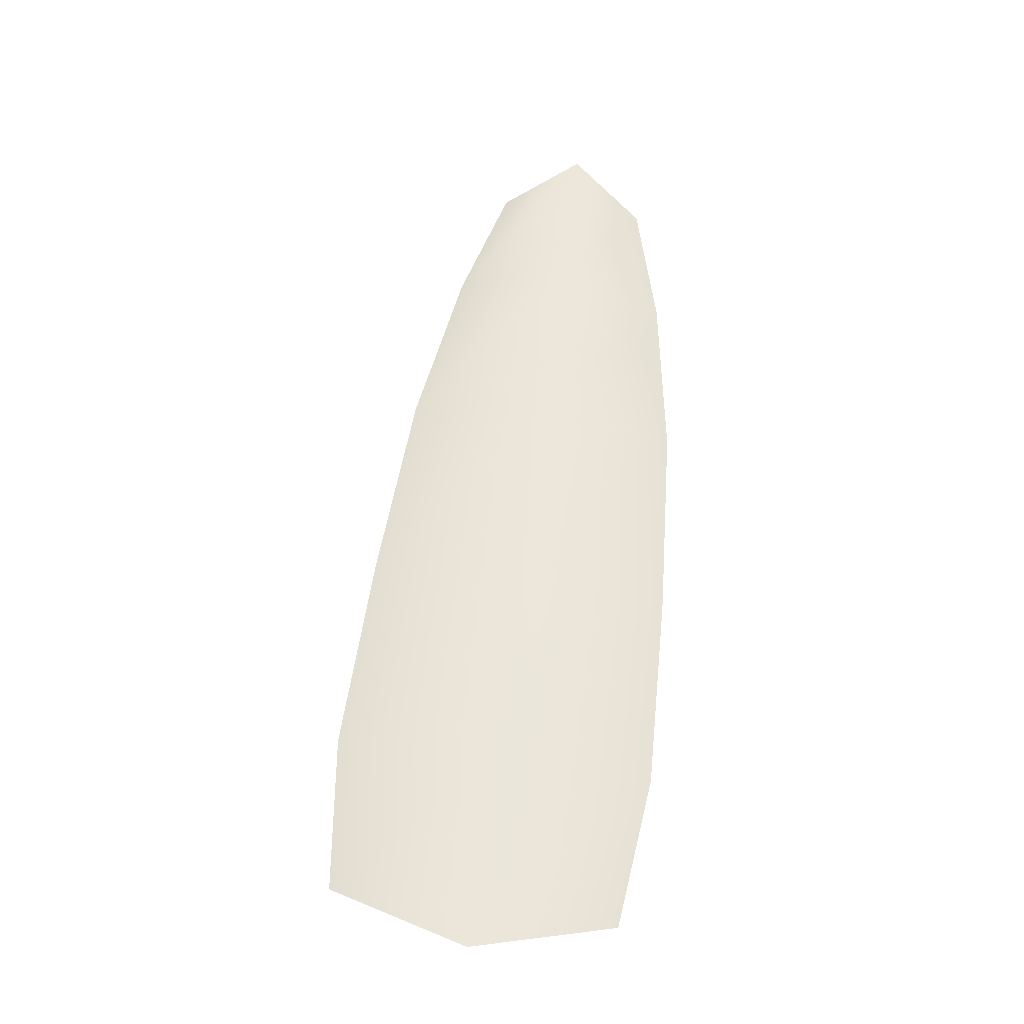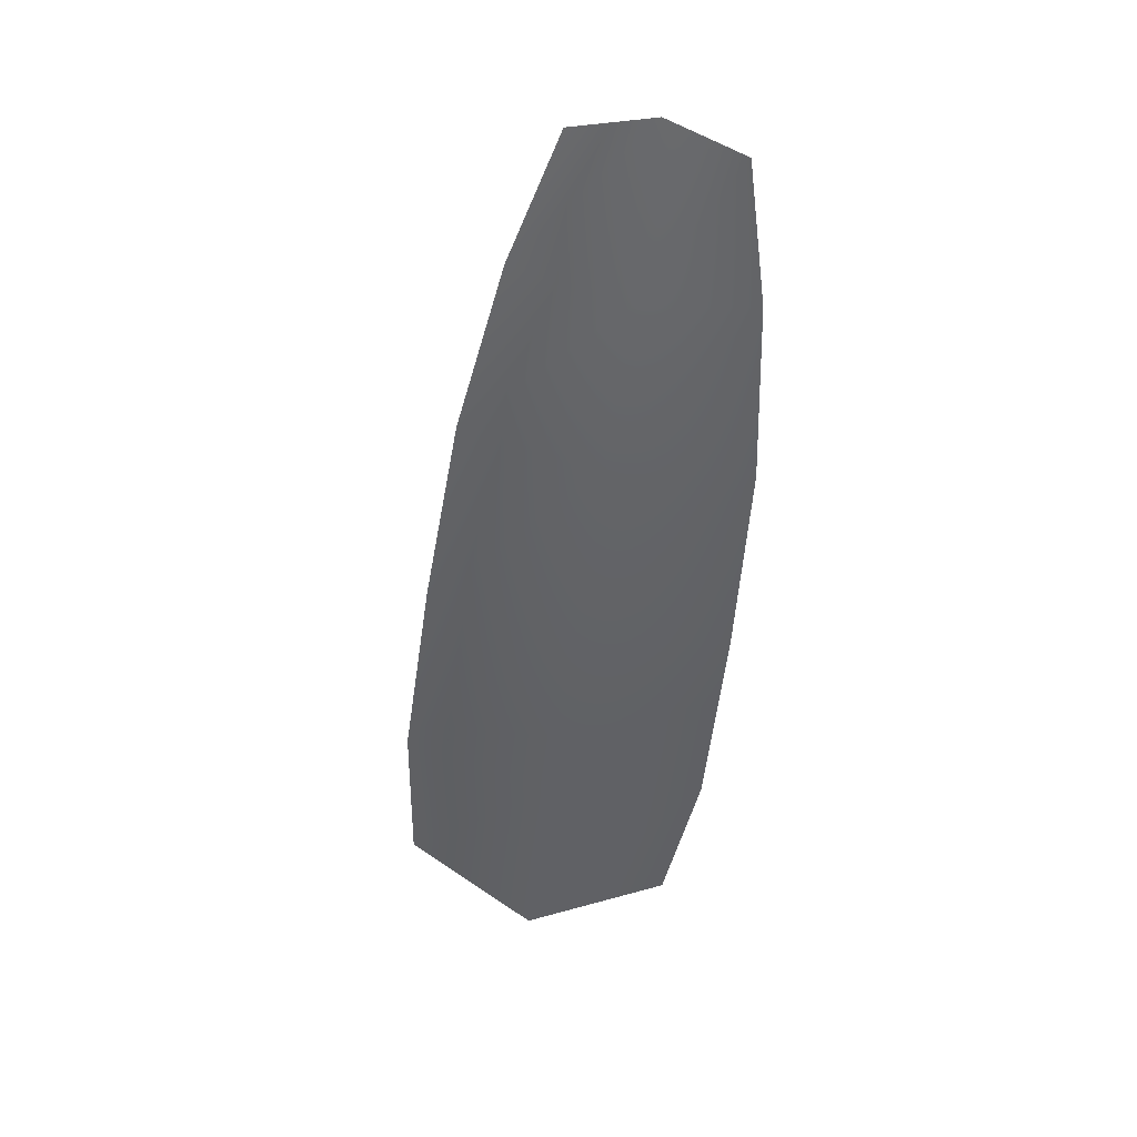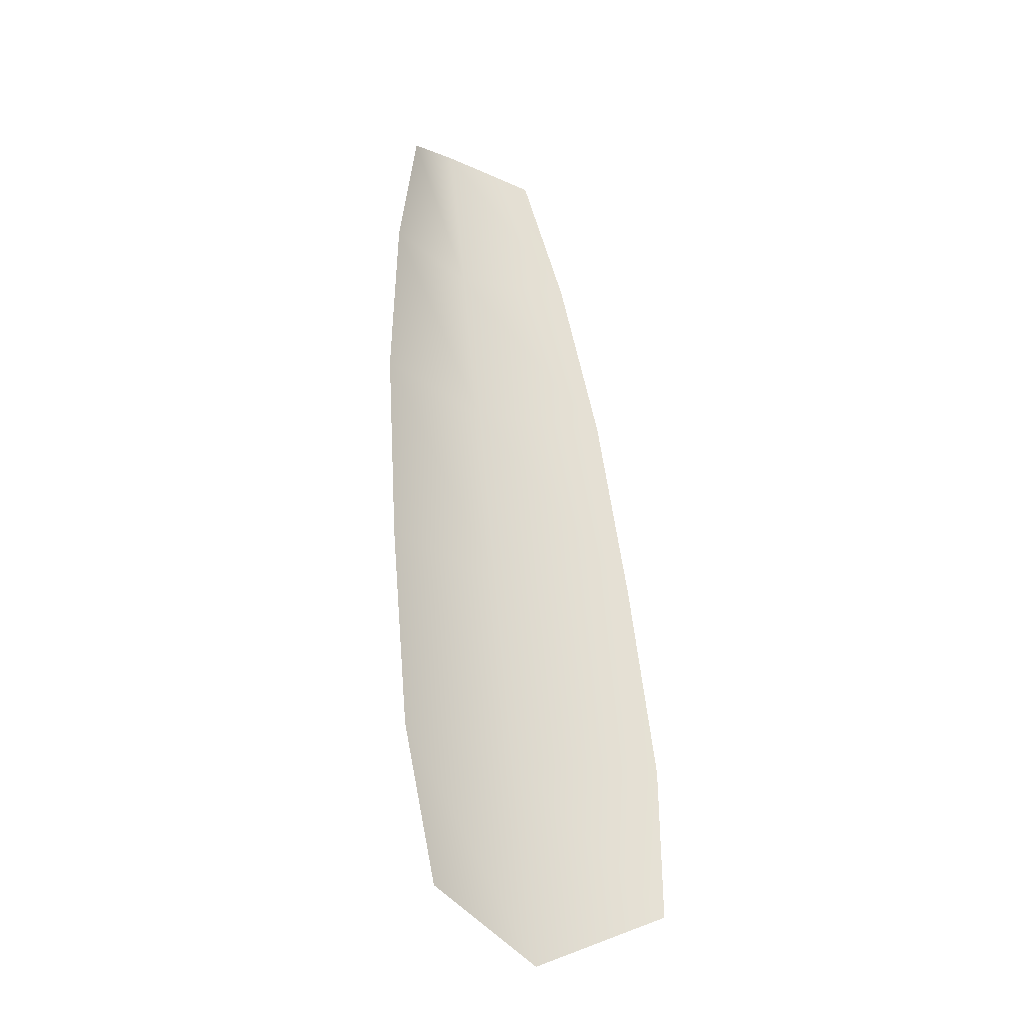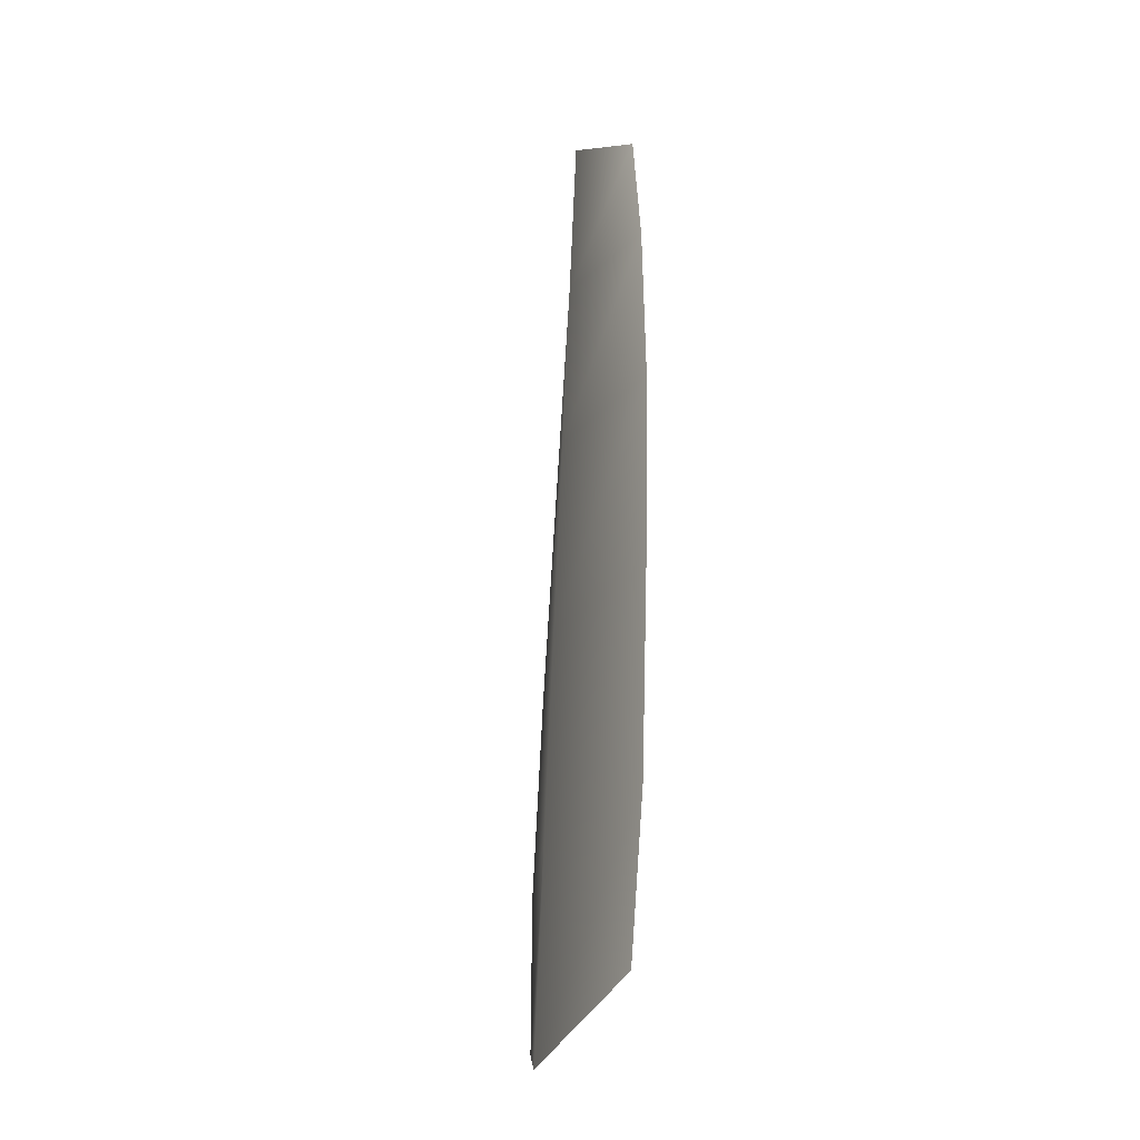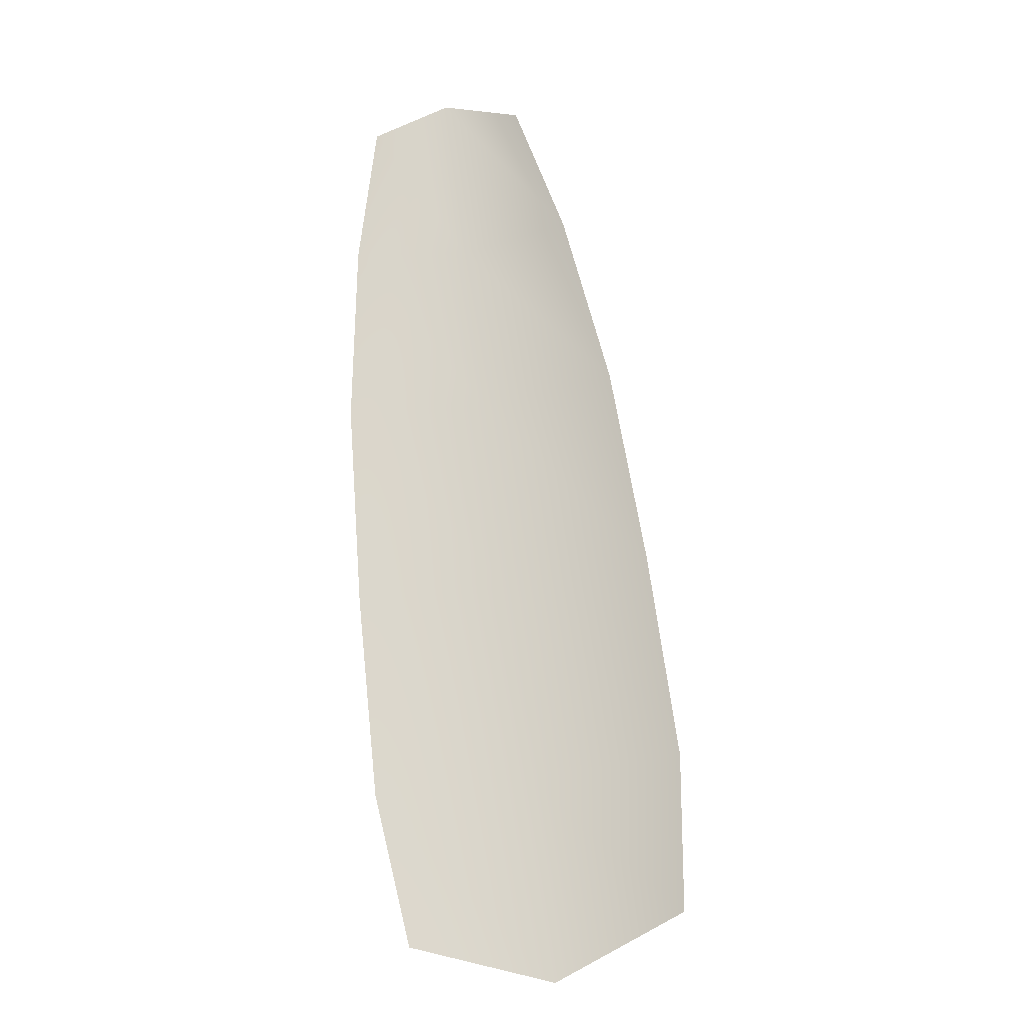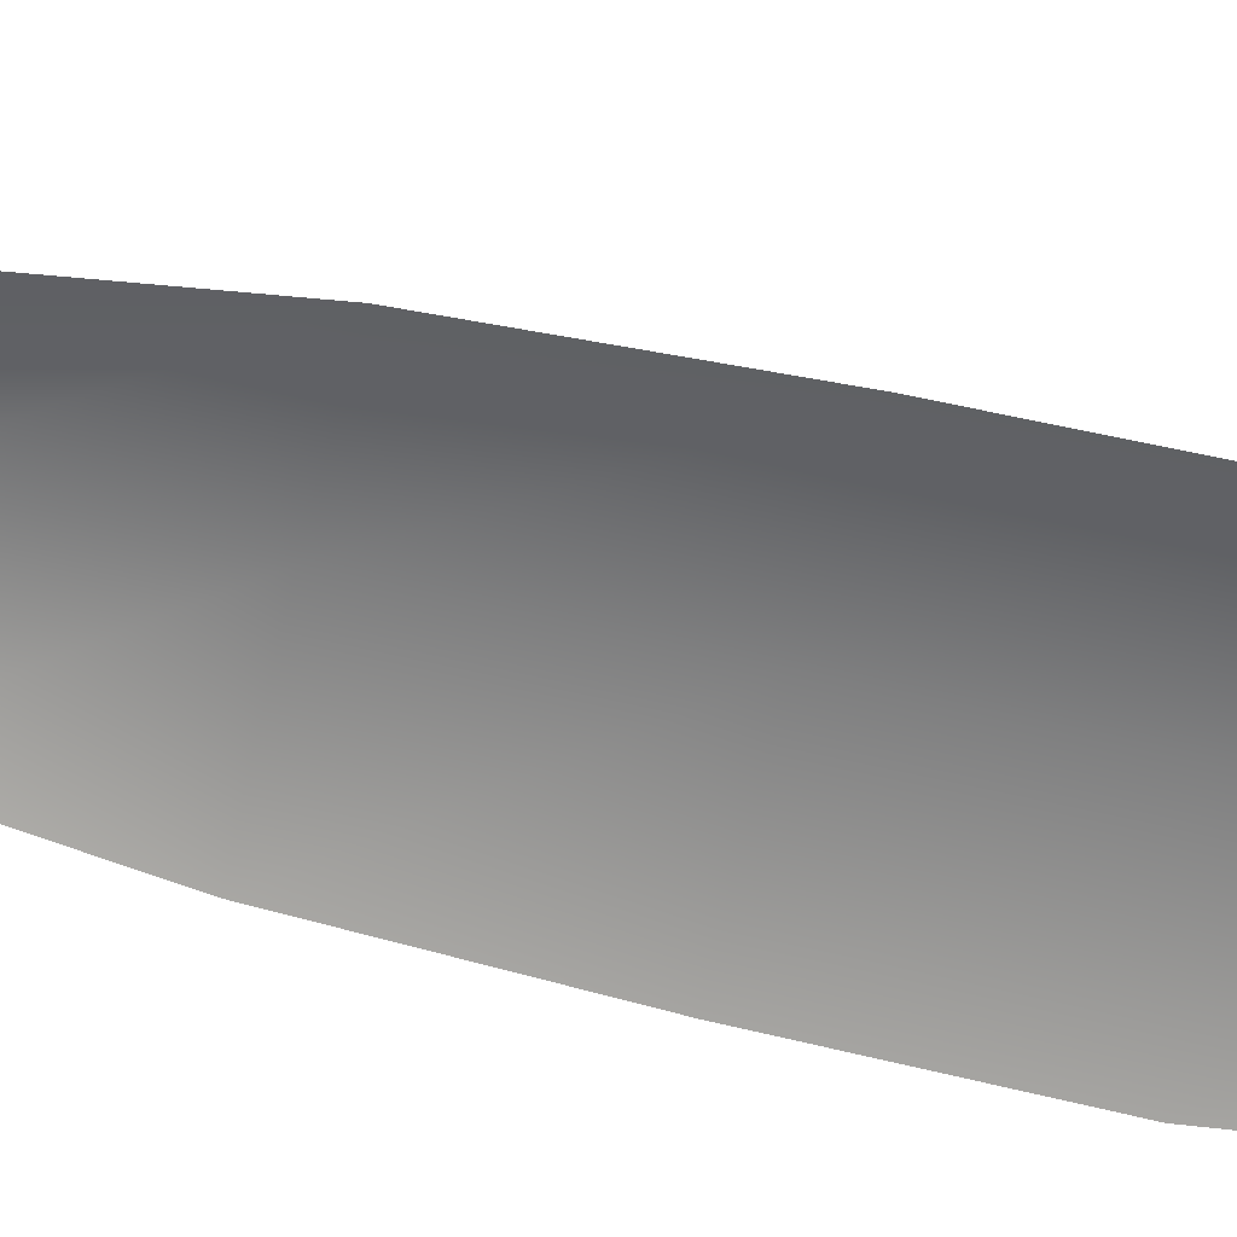
<metadata>
{"format":"obj","ext":"obj","renderer":"f3d","projection":"perspective","resolution":1024,"background":"white","views":[{"elev":-32.7,"azim":177.5,"up":"+Z"},{"elev":38.8,"azim":-173.9,"up":"+Z"},{"elev":-33.6,"azim":-36.8,"up":"+Z"},{"elev":-34.9,"azim":-108.0,"up":"+Z"},{"elev":-15.0,"azim":5.1,"up":"+Z"},{"elev":-59.8,"azim":69.1,"up":"+Y"}]}
</metadata>
<code>
o feather_tail_secondary_006
v 0.008957 0.2134 -0.1407
v -0.007857 0.2134 -0.1427
v -0 0.2173 -0.1372
v 0.01456 0.2134 -0.155
v 0.01976 0.2134 -0.174
v -0.01027 0.2134 -0.1777
v -0.009813 0.2134 -0.158
v 0.002372 0.2173 -0.1565
v 0.004745 0.2173 -0.1759
v 0.02689 0.2134 -0.2344
v 0.02681 0.2134 -0.2177
v 0.02365 0.2134 -0.1958
v -0.008771 0.2134 -0.1998
v -0.006545 0.2134 -0.2218
v -0.002574 0.2134 -0.2381
v 0.01283 0.2173 -0.2417
v 0.01013 0.2173 -0.2198
v 0.00744 0.2173 -0.1978
f 3 1 4 8
f 8 4 5 9
f 2 3 8 7
f 7 8 9 6
f 9 5 12 18
f 18 12 11 17
f 17 11 10 16
f 6 9 18 13
f 13 18 17 14
f 14 17 16 15

</code>
